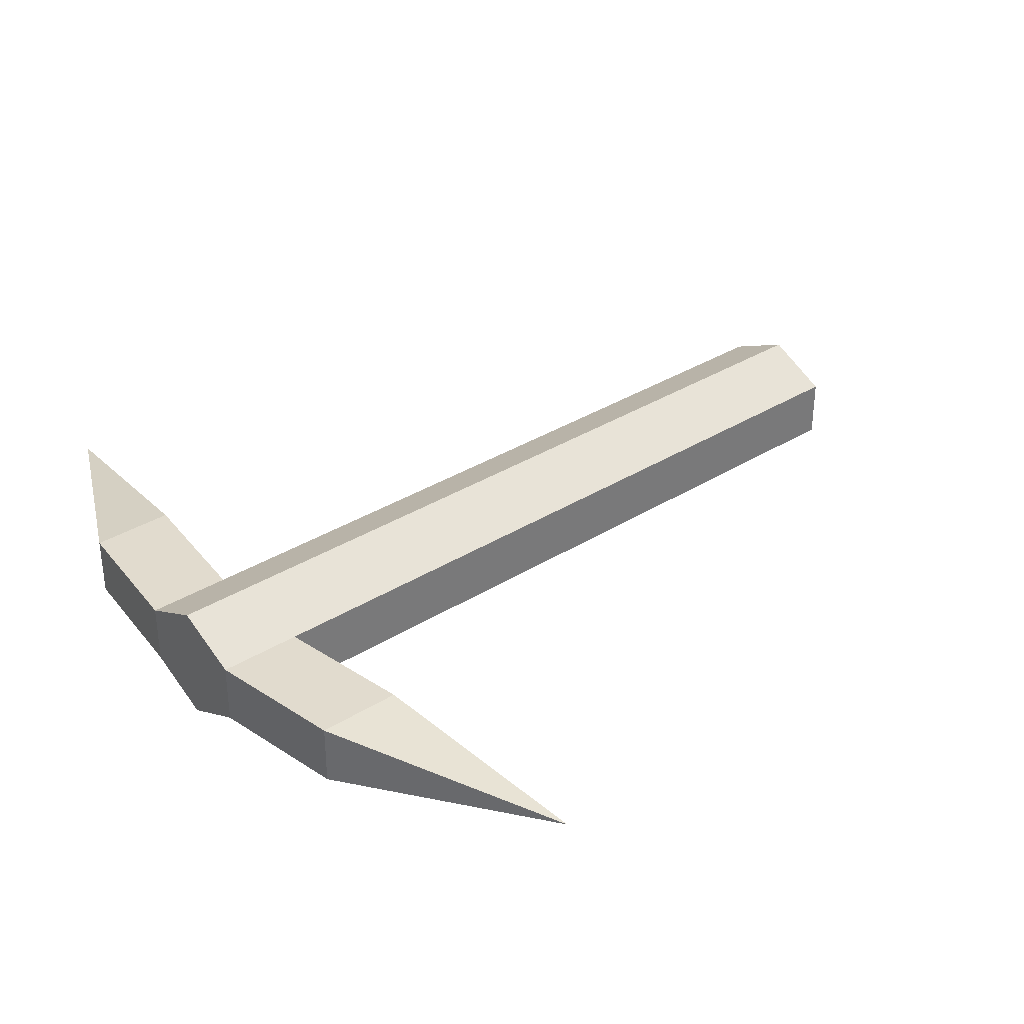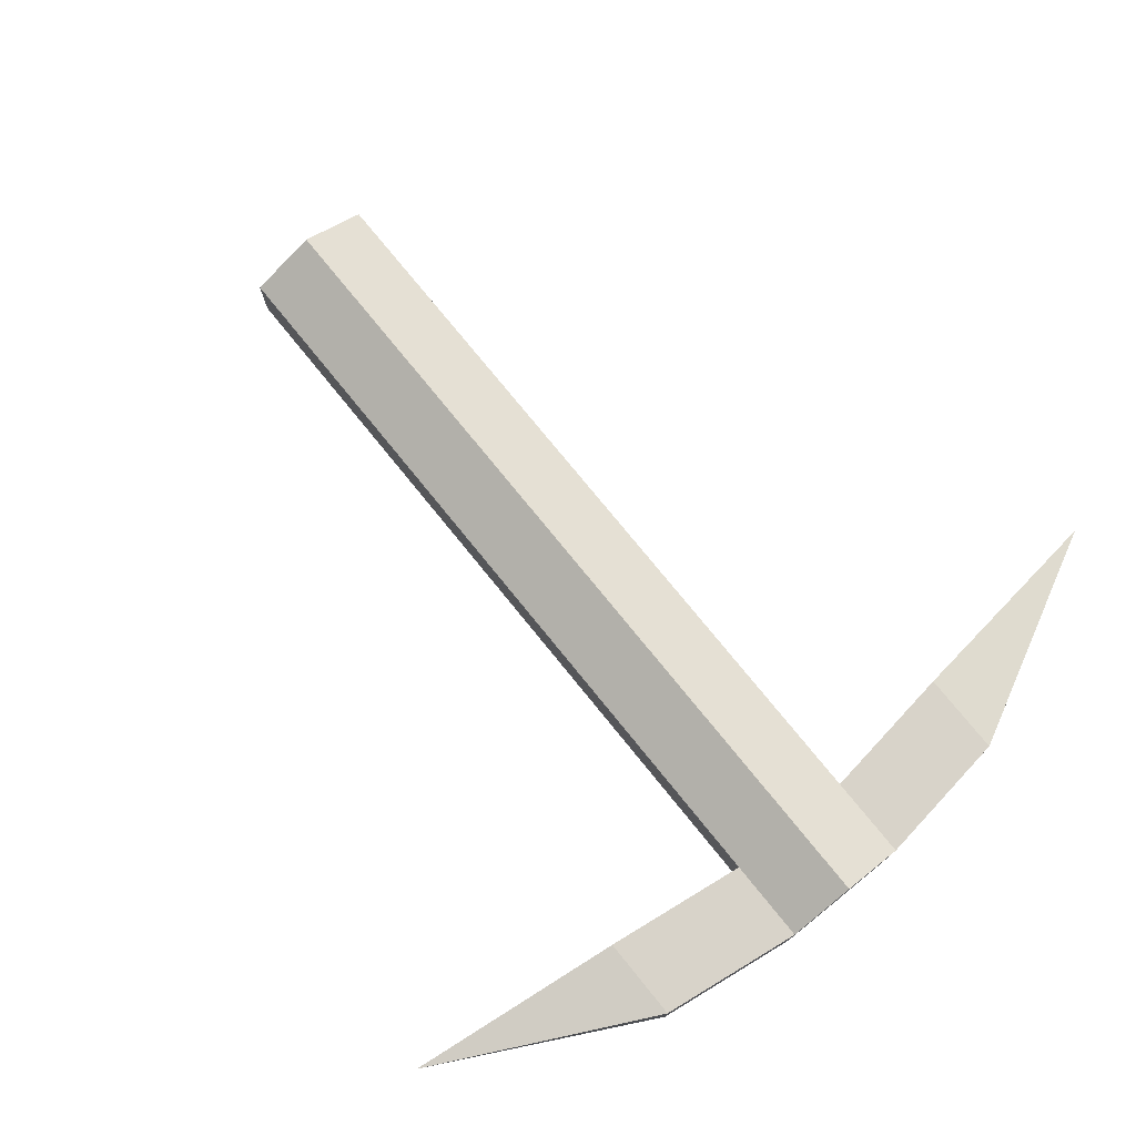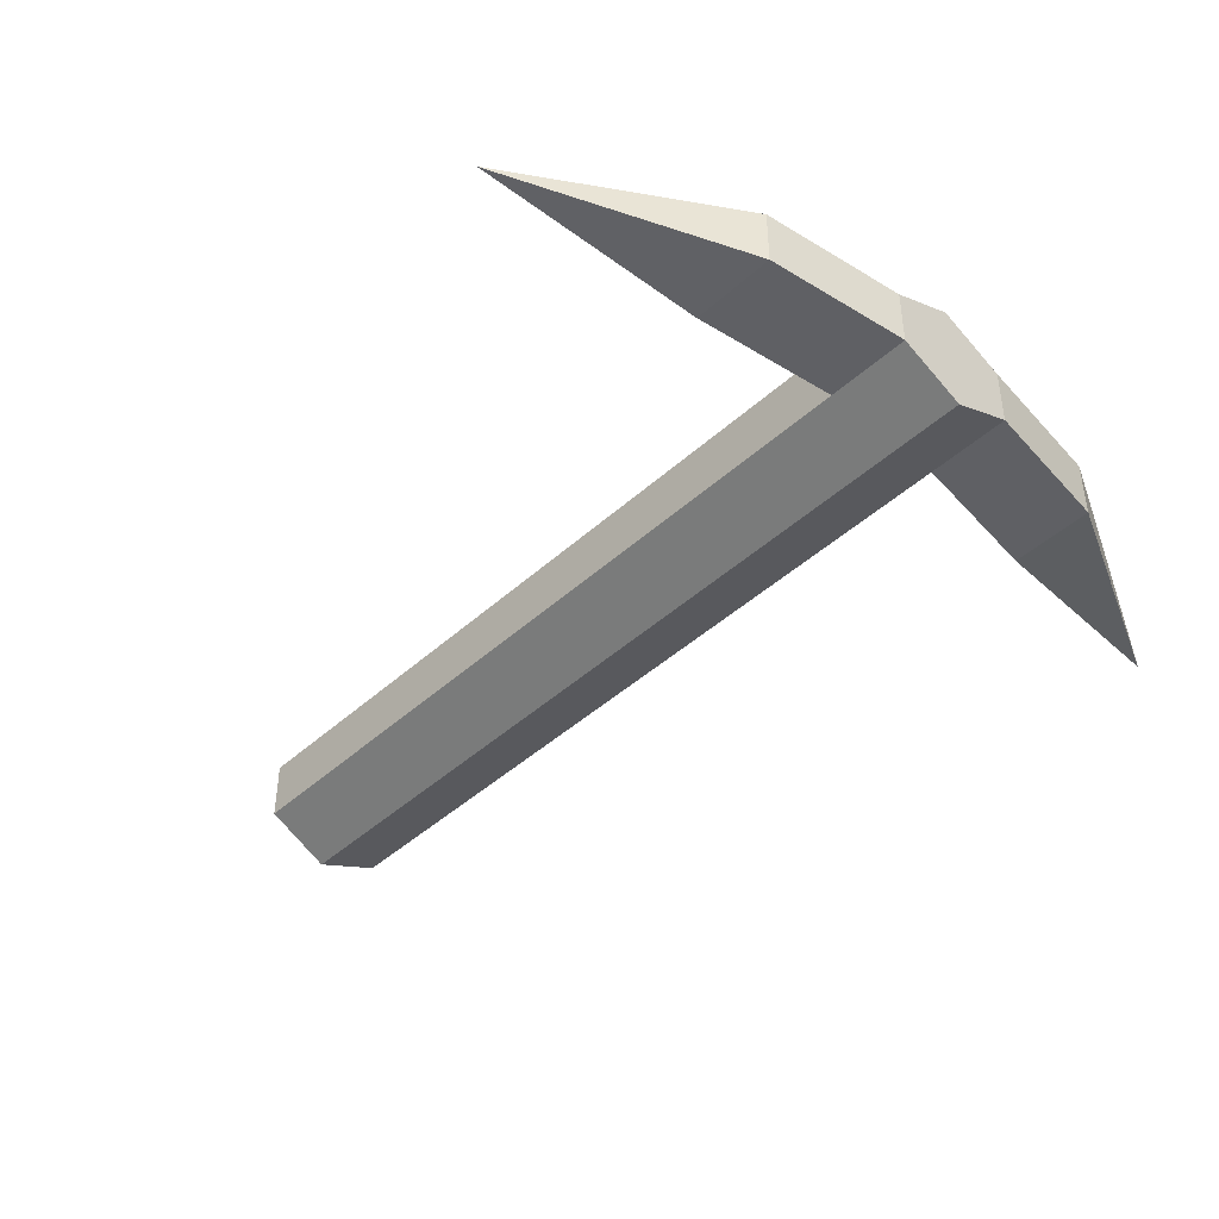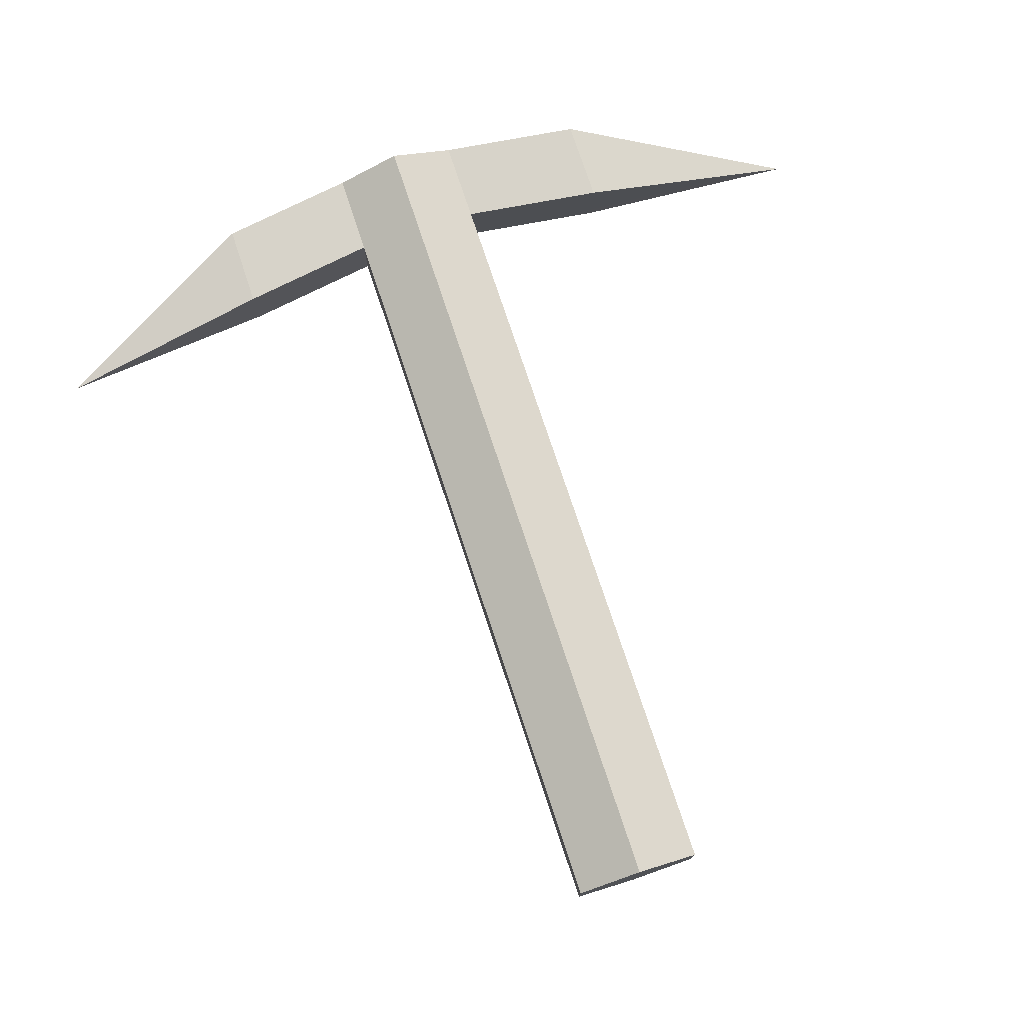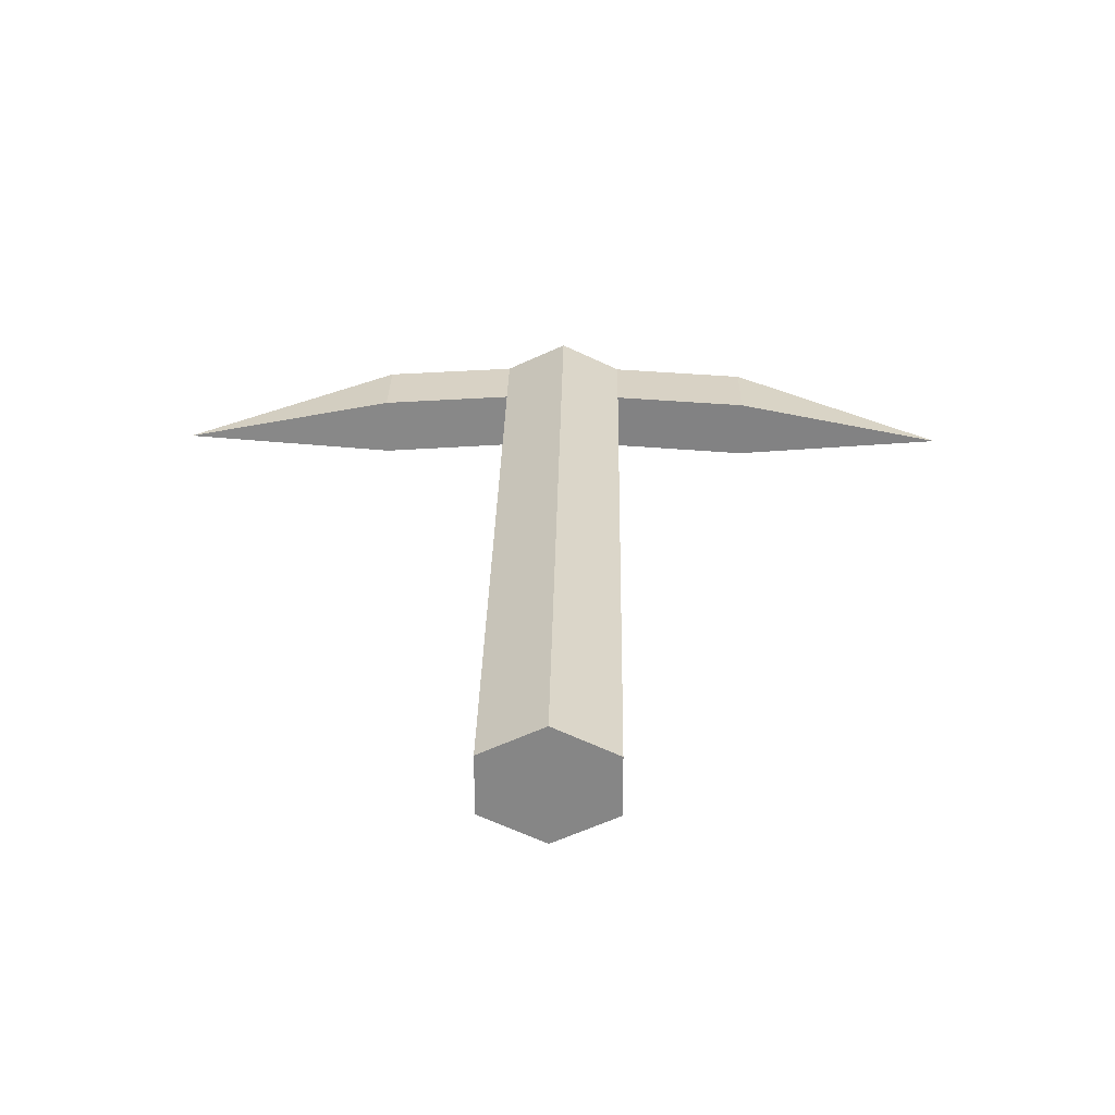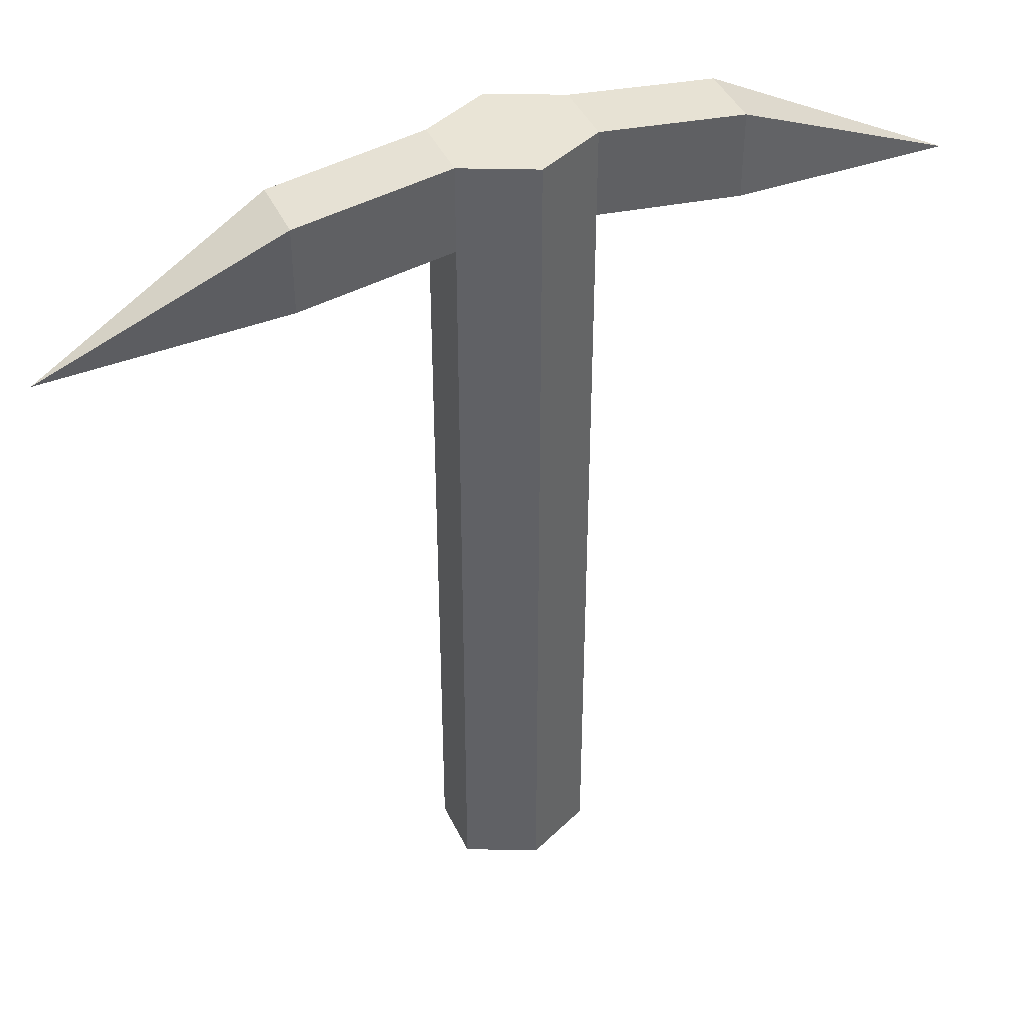
<metadata>
{"format":"obj","ext":"obj","renderer":"f3d","projection":"perspective","resolution":1024,"background":"white","views":[{"elev":33.9,"azim":-130.3,"up":"+Z"},{"elev":76.0,"azim":141.0,"up":"+Z"},{"elev":-44.3,"azim":136.5,"up":"+Z"},{"elev":76.3,"azim":-18.4,"up":"+Z"},{"elev":27.7,"azim":1.0,"up":"+Z"},{"elev":42.5,"azim":156.2,"up":"+Y"}]}
</metadata>
<code>
o Circle_Circle
v -0.05319 -0.4035 0.025
v -0.05319 -0.4035 -0.025
v -0.000266 -0.4035 -0.05
v 0.05266 -0.4035 -0.025
v 0.05266 -0.4035 0.025
v -0.000266 -0.4035 0.05
v -0.000266 0.2965 -0.05
v -0.05319 0.2965 -0.025
v -0.05319 0.2965 0.025
v -0.000266 0.2965 0.05
v 0.05266 0.2965 0.025
v 0.05266 0.2965 -0.025
v -0.05319 0.2279 -0.025
v -0.05319 0.2279 0.025
v -0.1669 0.2118 0.025
v -0.1669 0.2804 0.025
v 0.05266 0.2279 -0.025
v 0.05266 0.2279 0.025
v 0.1698 0.2118 0.025
v 0.1698 0.2118 -0.025
v 0.1698 0.2804 0.025
v 0.35 0.1884 -0
v 0.1698 0.2804 -0.025
v -0.1669 0.2118 -0.025
v -0.35 0.1884 -0
v -0.1669 0.2804 -0.025
f 1 2 3
f 1 3 4
f 1 4 5
f 5 6 1
f 7 8 9
f 7 9 10
f 7 10 11
f 11 12 7
f 13 2 1
f 1 14 13
f 15 14 9
f 9 16 15
f 14 1 6
f 14 6 10
f 10 9 14
f 7 3 2
f 7 2 13
f 13 8 7
f 17 4 3
f 17 3 7
f 7 12 17
f 10 6 5
f 10 5 18
f 18 11 10
f 19 18 17
f 17 20 19
f 19 20 22
f 18 5 4
f 4 17 18
f 21 19 22
f 23 12 11
f 11 21 23
f 21 11 18
f 18 19 21
f 20 17 12
f 12 23 20
f 23 21 22
f 20 23 22
f 24 15 25
f 24 13 14
f 14 15 24
f 16 9 8
f 8 26 16
f 26 8 13
f 13 24 26
f 15 16 25
f 26 24 25
f 16 26 25

</code>
